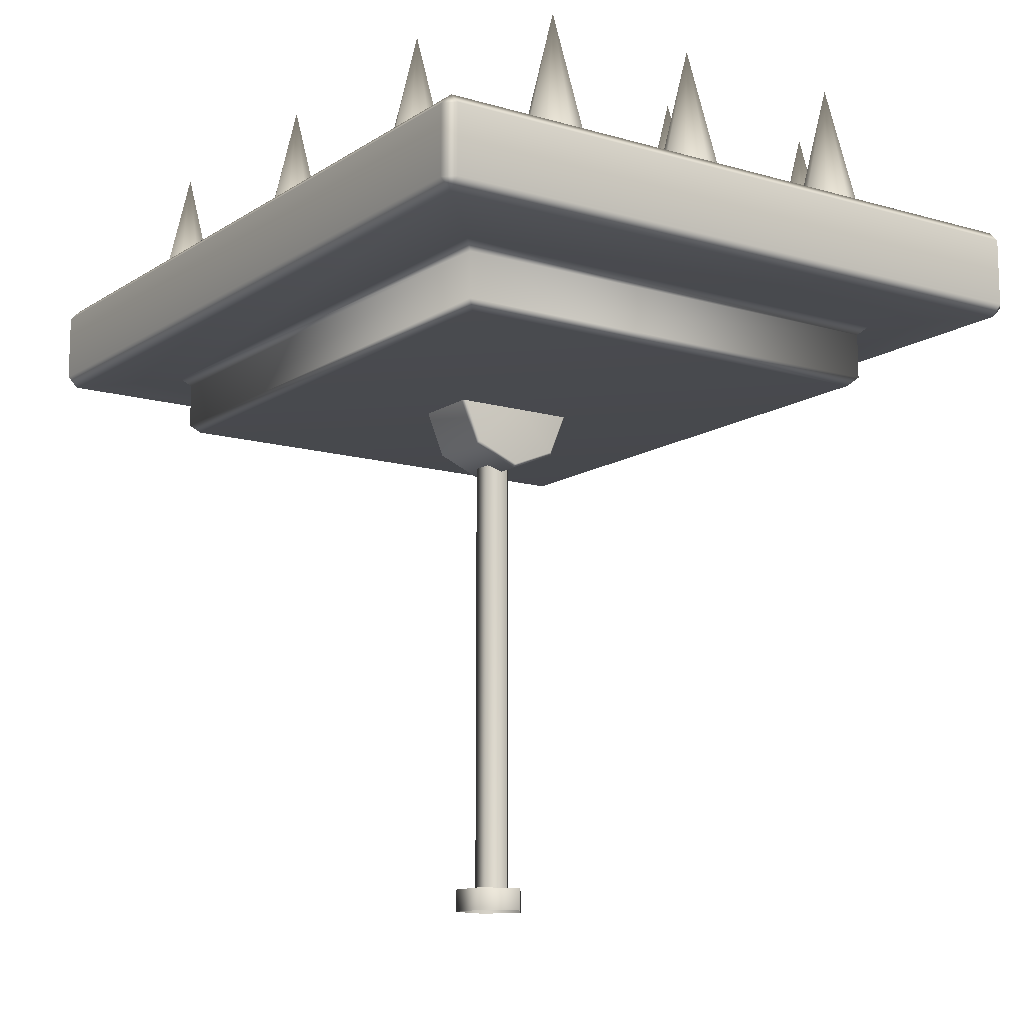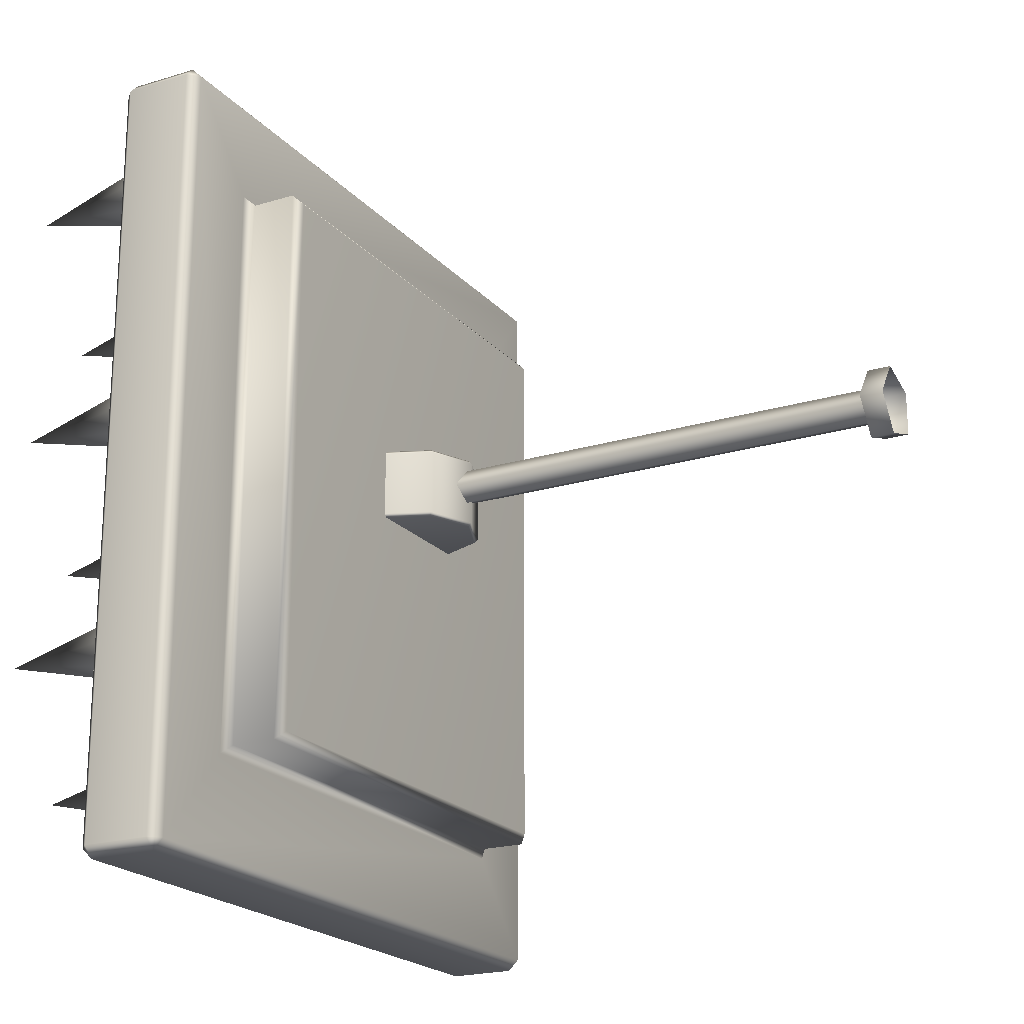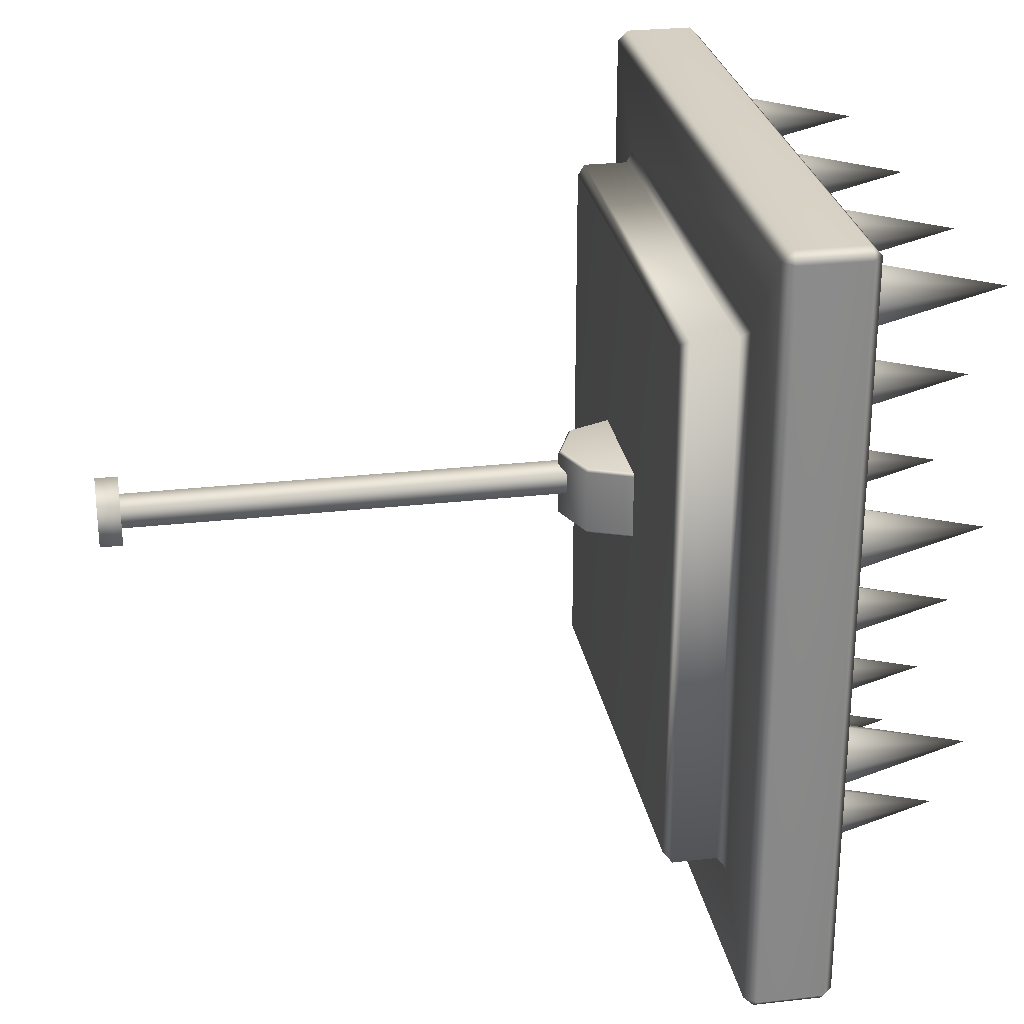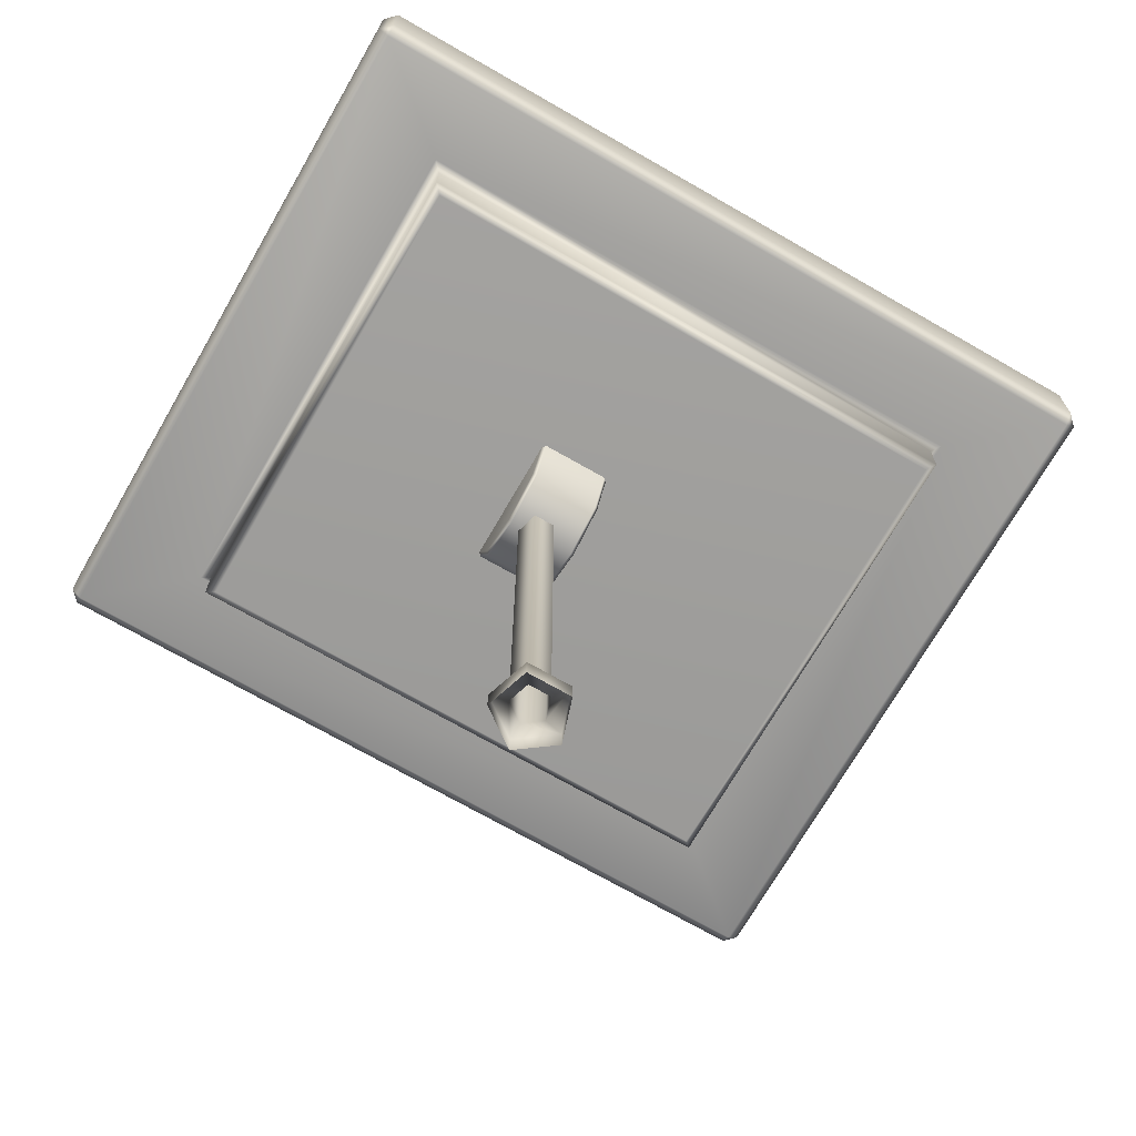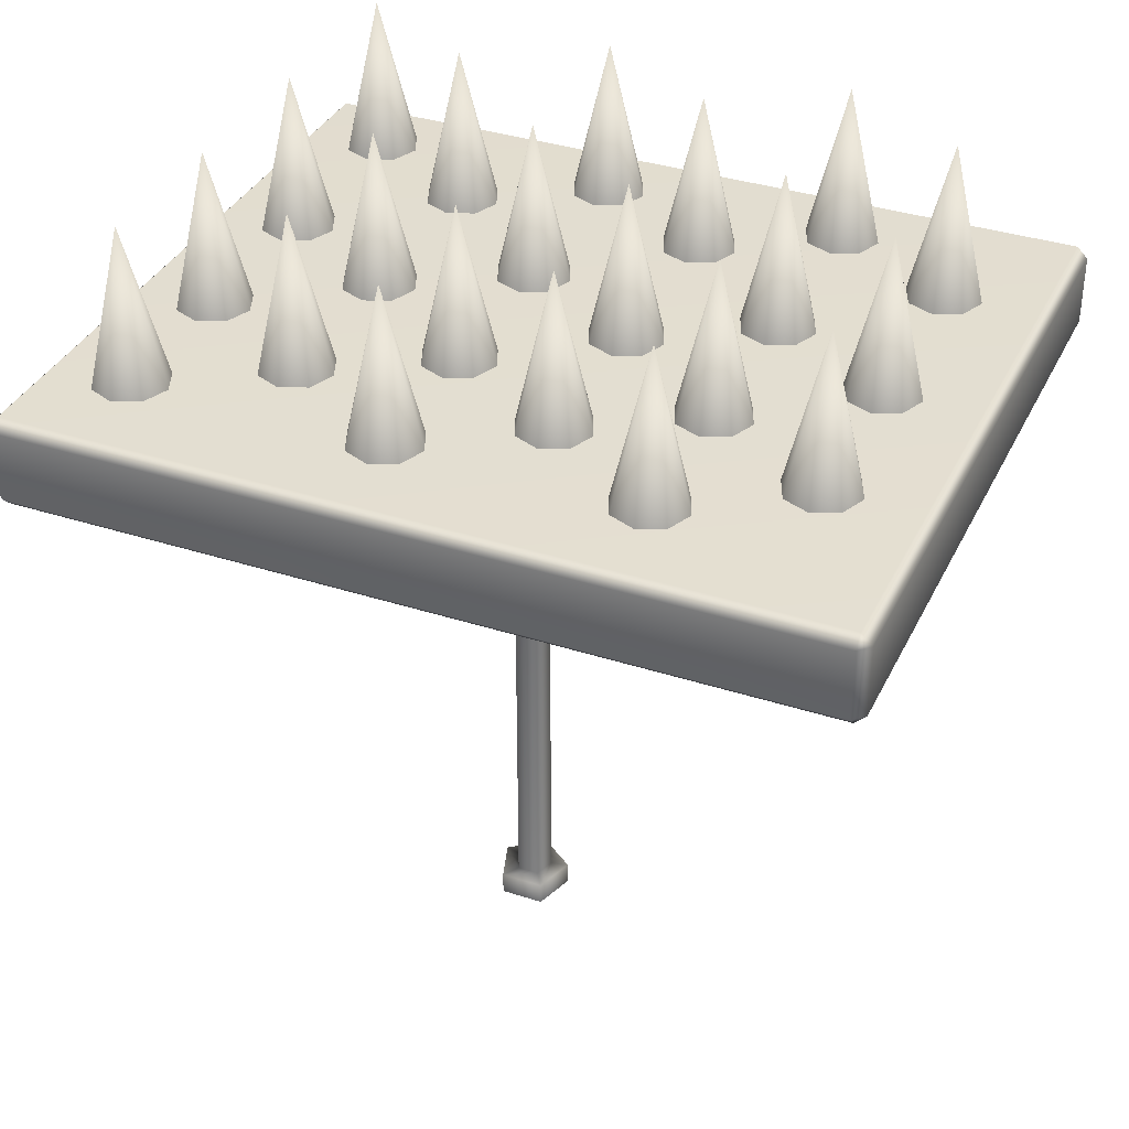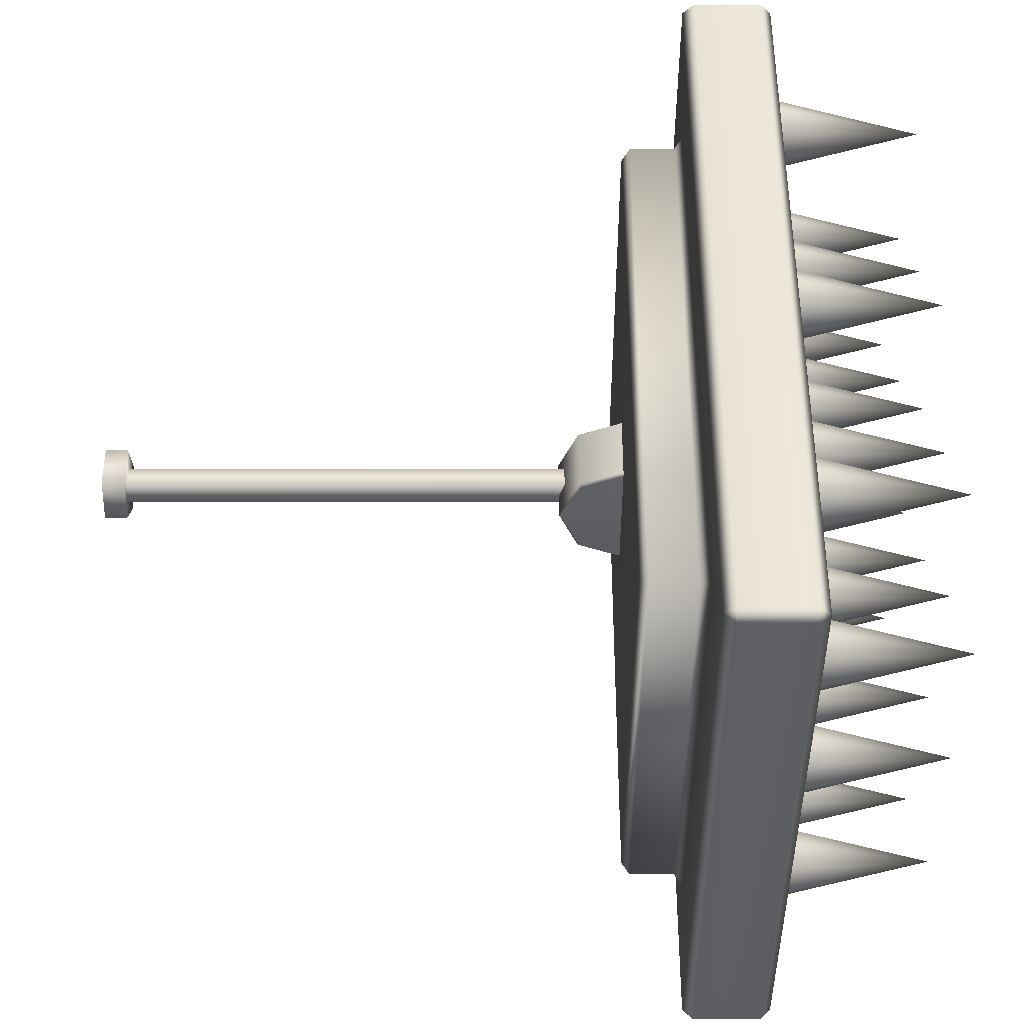
<metadata>
{"format":"obj","ext":"obj","renderer":"f3d","projection":"perspective","resolution":1024,"background":"white","views":[{"elev":-12.6,"azim":-34.3,"up":"+Z"},{"elev":-20.8,"azim":118.8,"up":"+Y"},{"elev":27.1,"azim":-100.0,"up":"+Y"},{"elev":-71.0,"azim":-119.9,"up":"+Z"},{"elev":35.7,"azim":-66.8,"up":"+Z"},{"elev":-40.1,"azim":-90.0,"up":"+Y"}]}
</metadata>
<code>
g default
v -38.42 93.52 4.409
v -43.94 95.81 4.409
v -49.46 93.52 4.409
v -51.74 88 4.409
v -49.46 82.48 4.409
v -43.94 80.2 4.409
v -38.42 82.48 4.409
v -36.13 88 4.409
v -43.94 88 37.29
v -10.5 93.52 4.409
v -16.02 95.81 4.409
v -21.54 93.52 4.409
v -23.82 88 4.409
v -21.54 82.48 4.409
v -16.02 80.2 4.409
v -10.5 82.48 4.409
v -8.213 88 4.409
v -16.02 88 37.29
v 6.993 70.54 4.409
v 1.474 72.83 4.409
v -4.045 70.54 4.409
v -6.331 65.03 4.409
v -4.045 59.51 4.409
v 1.474 57.22 4.409
v 6.993 59.51 4.409
v 9.278 65.03 4.409
v 1.474 65.03 37.29
v -38.42 140.1 4.409
v -43.94 142.3 4.409
v -49.46 140.1 4.409
v -51.74 134.5 4.409
v -49.46 129 4.409
v -43.94 126.7 4.409
v -38.42 129 4.409
v -36.13 134.5 4.409
v -43.94 134.5 37.29
v 6.993 25.17 4.409
v 1.474 27.46 4.409
v -4.045 25.17 4.409
v -6.331 19.66 4.409
v -4.045 14.14 4.409
v 1.474 11.85 4.409
v 6.993 14.14 4.409
v 9.278 19.66 4.409
v 1.474 19.66 37.29
v 6.993 117.1 4.409
v 1.474 119.4 4.409
v -4.045 117.1 4.409
v -6.331 111.6 4.409
v -4.045 106 4.409
v 1.474 103.8 4.409
v 6.993 106 4.409
v 9.278 111.6 4.409
v 1.474 111.6 37.29
v 54.65 140.1 4.409
v 49.13 142.3 4.409
v 43.61 140.1 4.409
v 41.32 134.5 4.409
v 43.61 129 4.409
v 49.13 126.7 4.409
v 54.65 129 4.409
v 56.93 134.5 4.409
v 49.13 134.5 37.29
v 41.31 70.54 4.409
v 35.79 72.83 4.409
v 30.27 70.54 4.409
v 27.99 65.03 4.409
v 30.27 59.51 4.409
v 35.79 57.22 4.409
v 41.31 59.51 4.409
v 43.6 65.03 4.409
v 35.79 65.03 37.29
v 54.65 93.52 4.409
v 49.13 95.81 4.409
v 43.61 93.52 4.409
v 41.32 88 4.409
v 43.61 82.48 4.409
v 49.13 80.2 4.409
v 54.65 82.48 4.409
v 56.93 88 4.409
v 49.13 88 37.29
v 41.31 25.17 4.409
v 35.79 27.46 4.409
v 30.27 25.17 4.409
v 27.99 19.66 4.409
v 30.27 14.14 4.409
v 35.79 11.85 4.409
v 41.31 14.14 4.409
v 43.6 19.66 4.409
v 35.79 19.66 37.29
v -23.84 117.1 4.409
v -29.35 119.4 4.409
v -34.87 117.1 4.409
v -37.16 111.6 4.409
v -34.87 106 4.409
v -29.35 103.8 4.409
v -23.84 106 4.409
v -21.55 111.6 4.409
v -29.35 111.6 37.29
v 20.33 48.15 4.409
v 14.81 50.44 4.409
v 9.292 48.15 4.409
v 7.006 42.63 4.409
v 9.292 37.11 4.409
v 14.81 34.83 4.409
v 20.33 37.11 4.409
v 22.62 42.63 4.409
v 14.81 42.63 37.29
v 54.65 48.15 4.409
v 49.13 50.44 4.409
v 43.61 48.15 4.409
v 41.32 42.63 4.409
v 43.61 37.11 4.409
v 49.13 34.83 4.409
v 54.65 37.11 4.409
v 56.93 42.63 4.409
v 49.13 42.63 37.29
v -10.5 140.1 4.409
v -16.02 142.3 4.409
v -21.54 140.1 4.409
v -23.82 134.5 4.409
v -21.54 129 4.409
v -16.02 126.7 4.409
v -10.5 129 4.409
v -8.213 134.5 4.409
v -16.02 134.5 37.29
v -23.84 25.17 4.409
v -29.35 27.46 4.409
v -34.87 25.17 4.409
v -37.16 19.66 4.409
v -34.87 14.14 4.409
v -29.35 11.85 4.409
v -23.84 14.14 4.409
v -21.55 19.66 4.409
v -29.35 19.66 37.29
v 41.31 117.1 4.409
v 35.79 119.4 4.409
v 30.27 117.1 4.409
v 27.99 111.6 4.409
v 30.27 106 4.409
v 35.79 103.8 4.409
v 41.31 106 4.409
v 43.6 111.6 4.409
v 35.79 111.6 37.29
v 20.33 93.52 4.409
v 14.81 95.81 4.409
v 9.292 93.52 4.409
v 7.006 88 4.409
v 9.292 82.48 4.409
v 14.81 80.2 4.409
v 20.33 82.48 4.409
v 22.62 88 4.409
v 14.81 88 37.29
v -38.42 48.15 4.409
v -43.94 50.44 4.409
v -49.46 48.15 4.409
v -51.74 42.63 4.409
v -49.46 37.11 4.409
v -43.94 34.83 4.409
v -38.42 37.11 4.409
v -36.13 42.63 4.409
v -43.94 42.63 37.29
v -23.84 70.54 4.409
v -29.35 72.83 4.409
v -34.87 70.54 4.409
v -37.16 65.03 4.409
v -34.87 59.51 4.409
v -29.35 57.22 4.409
v -23.84 59.51 4.409
v -21.55 65.03 4.409
v -29.35 65.03 37.29
v -10.5 48.15 4.409
v -16.02 50.44 4.409
v -21.54 48.15 4.409
v -23.82 42.63 4.409
v -21.54 37.11 4.409
v -16.02 34.83 4.409
v -10.5 37.11 4.409
v -8.213 42.63 4.409
v -16.02 42.63 37.29
v 20.33 140.1 4.409
v 14.81 142.3 4.409
v 9.292 140.1 4.409
v 7.006 134.5 4.409
v 9.292 129 4.409
v 14.81 126.7 4.409
v 20.33 129 4.409
v 22.62 134.5 4.409
v 14.81 134.5 37.29
g Spike Wall_Spear
f 1 2 9
f 2 3 9
f 3 4 9
f 4 5 9
f 5 6 9
f 6 7 9
f 7 8 9
f 8 1 9
f 10 11 18
f 11 12 18
f 12 13 18
f 13 14 18
f 14 15 18
f 15 16 18
f 16 17 18
f 17 10 18
f 19 20 27
f 20 21 27
f 21 22 27
f 22 23 27
f 23 24 27
f 24 25 27
f 25 26 27
f 26 19 27
f 28 29 36
f 29 30 36
f 30 31 36
f 31 32 36
f 32 33 36
f 33 34 36
f 34 35 36
f 35 28 36
f 37 38 45
f 38 39 45
f 39 40 45
f 40 41 45
f 41 42 45
f 42 43 45
f 43 44 45
f 44 37 45
f 46 47 54
f 47 48 54
f 48 49 54
f 49 50 54
f 50 51 54
f 51 52 54
f 52 53 54
f 53 46 54
f 55 56 63
f 56 57 63
f 57 58 63
f 58 59 63
f 59 60 63
f 60 61 63
f 61 62 63
f 62 55 63
f 64 65 72
f 65 66 72
f 66 67 72
f 67 68 72
f 68 69 72
f 69 70 72
f 70 71 72
f 71 64 72
f 73 74 81
f 74 75 81
f 75 76 81
f 76 77 81
f 77 78 81
f 78 79 81
f 79 80 81
f 80 73 81
f 82 83 90
f 83 84 90
f 84 85 90
f 85 86 90
f 86 87 90
f 87 88 90
f 88 89 90
f 89 82 90
f 91 92 99
f 92 93 99
f 93 94 99
f 94 95 99
f 95 96 99
f 96 97 99
f 97 98 99
f 98 91 99
f 100 101 108
f 101 102 108
f 102 103 108
f 103 104 108
f 104 105 108
f 105 106 108
f 106 107 108
f 107 100 108
f 109 110 117
f 110 111 117
f 111 112 117
f 112 113 117
f 113 114 117
f 114 115 117
f 115 116 117
f 116 109 117
f 118 119 126
f 119 120 126
f 120 121 126
f 121 122 126
f 122 123 126
f 123 124 126
f 124 125 126
f 125 118 126
f 127 128 135
f 128 129 135
f 129 130 135
f 130 131 135
f 131 132 135
f 132 133 135
f 133 134 135
f 134 127 135
f 136 137 144
f 137 138 144
f 138 139 144
f 139 140 144
f 140 141 144
f 141 142 144
f 142 143 144
f 143 136 144
f 145 146 153
f 146 147 153
f 147 148 153
f 148 149 153
f 149 150 153
f 150 151 153
f 151 152 153
f 152 145 153
f 154 155 162
f 155 156 162
f 156 157 162
f 157 158 162
f 158 159 162
f 159 160 162
f 160 161 162
f 161 154 162
f 163 164 171
f 164 165 171
f 165 166 171
f 166 167 171
f 167 168 171
f 168 169 171
f 169 170 171
f 170 163 171
f 172 173 180
f 173 174 180
f 174 175 180
f 175 176 180
f 176 177 180
f 177 178 180
f 178 179 180
f 179 172 180
f 181 182 189
f 182 183 189
f 183 184 189
f 184 185 189
f 185 186 189
f 186 187 189
f 187 188 189
f 188 181 189
g default
v -61.99 0.7223 6.416
v -61.99 2.748 8.442
v -64.02 2.748 6.416
v 64.02 2.748 6.416
v 61.99 2.748 8.442
v 61.99 0.7223 6.416
v -64.02 148.9 6.416
v -61.99 148.9 8.442
v -61.99 150.9 6.416
v 61.99 150.9 6.416
v 61.99 148.9 8.442
v 64.02 148.9 6.416
v -64.02 148.9 -6.416
v -61.99 150.9 -6.416
v -61.99 148.9 -8.442
v 61.99 148.9 -8.442
v 61.99 150.9 -6.416
v 64.02 148.9 -6.416
v -64.02 2.748 -6.416
v -61.99 2.748 -8.442
v -61.99 0.7223 -6.416
v 61.99 0.7223 -6.416
v 61.99 2.748 -8.442
v 64.02 2.748 -6.416
v 46.68 130.5 -8.442
v 45.1 129 -10.02
v -46.68 130.5 -8.442
v -45.1 129 -10.02
v 46.68 21.07 -8.442
v 45.1 22.66 -10.02
v -46.68 21.07 -8.442
v -45.1 22.66 -10.02
v 43.51 127.4 -20.17
v 45.1 129 -18.59
v -45.1 129 -18.59
v -43.51 127.4 -20.17
v 43.51 24.24 -20.17
v 45.1 22.66 -18.59
v -43.51 24.24 -20.17
v -45.1 22.66 -18.59
g Wall_Spear Wall
f 190 192 208 210
f 191 190 195 194
f 192 191 197 196
f 193 195 211 213
f 194 193 201 200
f 196 198 203 202
f 198 197 200 199
f 199 201 207 206
f 202 204 209 208
f 204 203 206 205
f 205 207 213 212
f 210 209 212 211
f 191 194 200 197
f 198 199 206 203
f 210 211 195 190
f 193 213 207 201
f 208 192 196 202
f 190 191 192
f 193 194 195
f 196 197 198
f 199 200 201
f 202 203 204
f 205 206 207
f 208 209 210
f 211 212 213
f 214 215 217 216
f 215 214 218 219
f 216 217 221 220
f 219 218 220 221
f 222 223 227 226
f 223 222 225 224
f 224 225 228 229
f 226 227 229 228
f 225 222 226 228
f 204 205 214 216
f 205 212 218 214
f 212 209 220 218
f 209 204 216 220
f 217 215 223 224
f 215 219 227 223
f 219 221 229 227
f 221 217 224 229
g default
v 0 74.56 -19.43
v 0 88.16 -19.43
v 9.021 75.17 -28.45
v 8.553 74.56 -27.98
v 0 75.17 -32.19
v 0 74.56 -31.52
v -9.021 75.17 -28.45
v -8.553 74.56 -27.98
v -12.76 75.17 -19.43
v -12.1 74.56 -19.43
v 12.1 74.56 -19.43
v 12.76 75.17 -19.43
v 9.021 87.55 -28.45
v 8.553 88.16 -27.98
v 0 87.55 -32.19
v 0 88.16 -31.52
v -9.021 87.55 -28.45
v -8.553 88.16 -27.98
v -12.1 88.16 -19.43
v -12.76 87.55 -19.43
v 12.76 87.55 -19.43
v 12.1 88.16 -19.43
g Wall_Spear Wall_Support
f 232 233 235 234
f 233 232 241 240
f 234 235 237 236
f 236 237 239 238
f 242 243 251 250
f 243 242 244 245
f 245 244 246 247
f 247 246 249 248
f 232 234 244 242
f 234 236 246 244
f 236 238 249 246
f 241 232 242 250
f 235 233 230
f 237 235 230
f 239 237 230
f 233 240 230
f 243 245 231
f 245 247 231
f 247 248 231
f 251 243 231
g default
v 1.062 85.66 -115.3
v -2.78 84.41 -115.3
v -2.78 80.37 -115.3
v 1.062 79.12 -115.3
v 3.436 82.39 -115.3
v 1.062 85.66 -30.4
v -2.78 84.41 -30.4
v -2.78 80.37 -30.4
v 1.062 79.12 -30.4
v 3.436 82.39 -30.4
v 1.789 88.9 -115.3
v -5.862 86.41 -115.3
v -5.862 78.37 -115.3
v 1.789 75.88 -115.3
v 6.518 82.39 -115.3
v 1.789 88.9 -119.6
v -5.862 86.41 -119.6
v -5.862 78.37 -119.6
v 1.789 75.88 -119.6
v 6.518 82.39 -119.6
g Wall_Spear Rod
f 252 253 258 257
f 253 254 259 258
f 254 255 260 259
f 255 256 261 260
f 256 252 257 261
f 253 252 262 263
f 254 253 263 264
f 255 254 264 265
f 256 255 265 266
f 252 256 266 262
f 263 262 267 268
f 264 263 268 269
f 265 264 269 270
f 266 265 270 271
f 262 266 271 267

</code>
